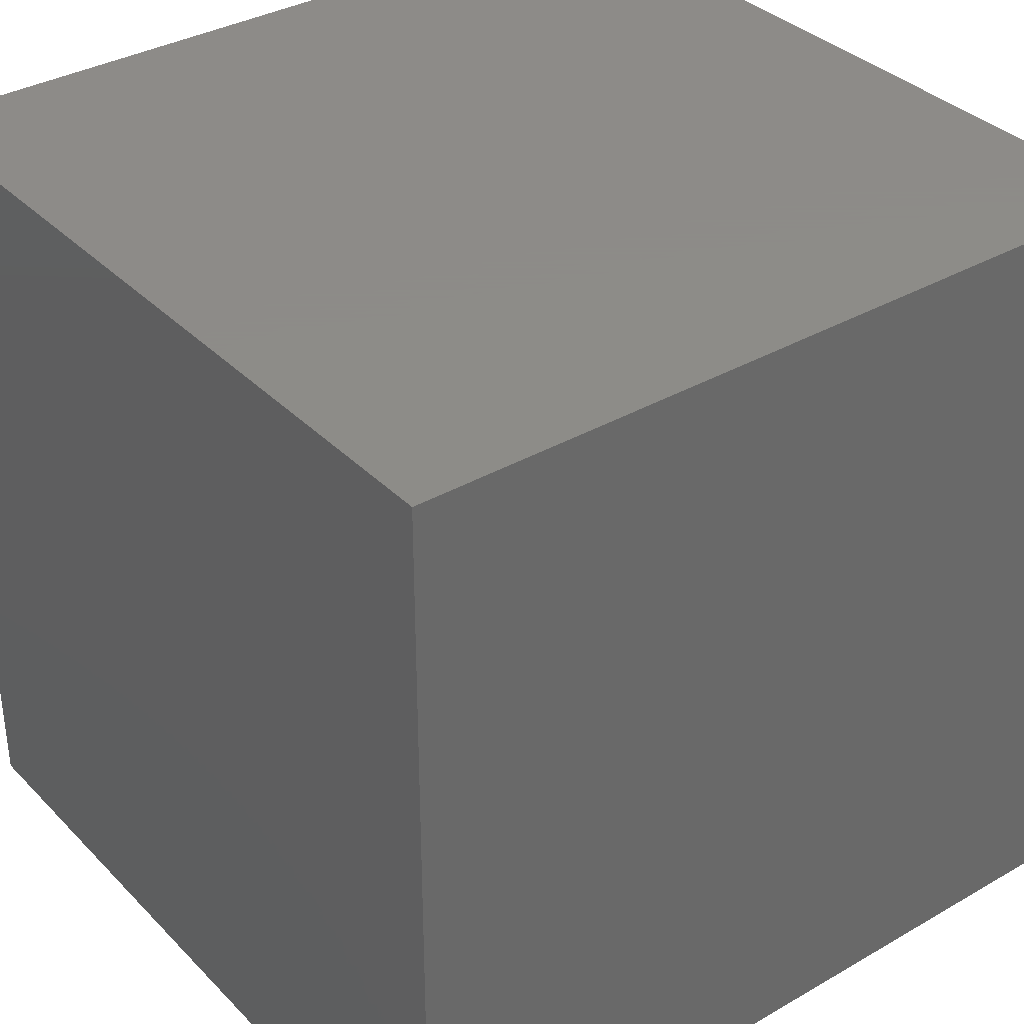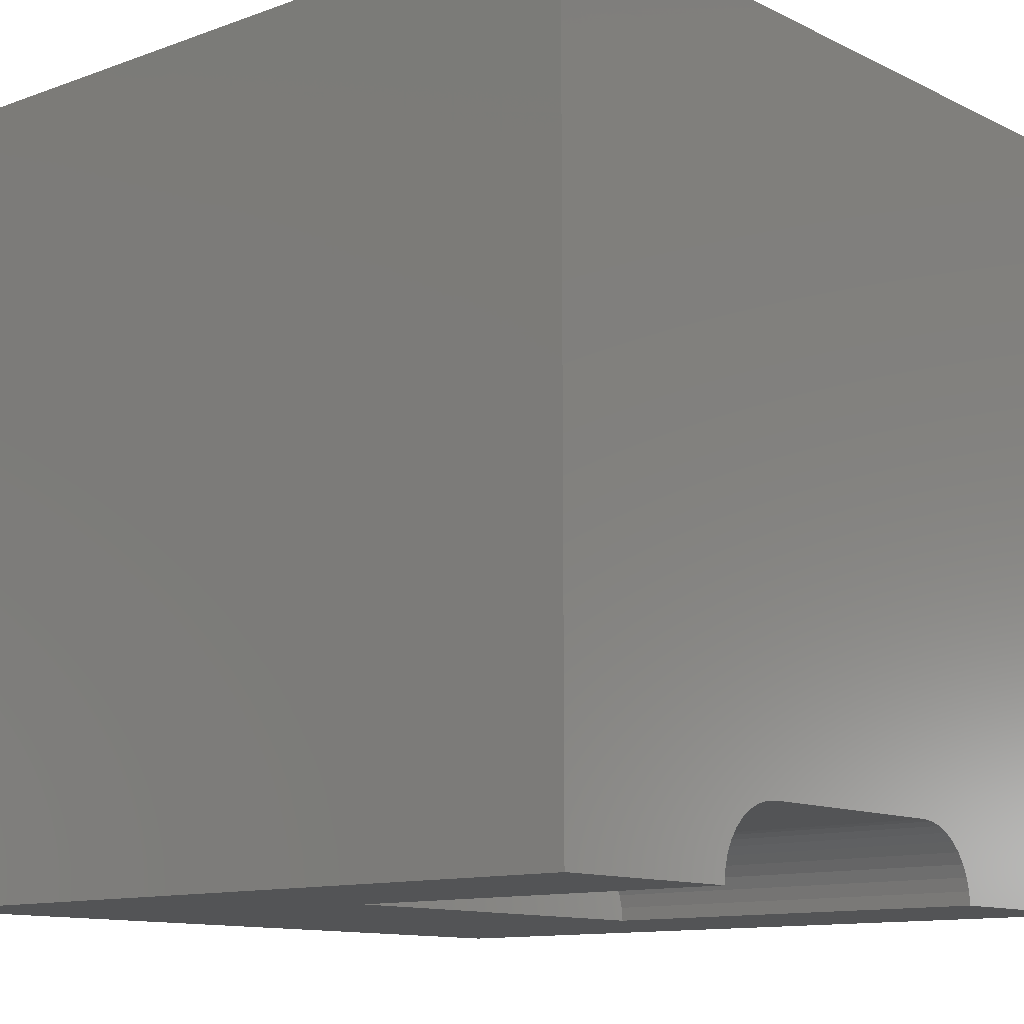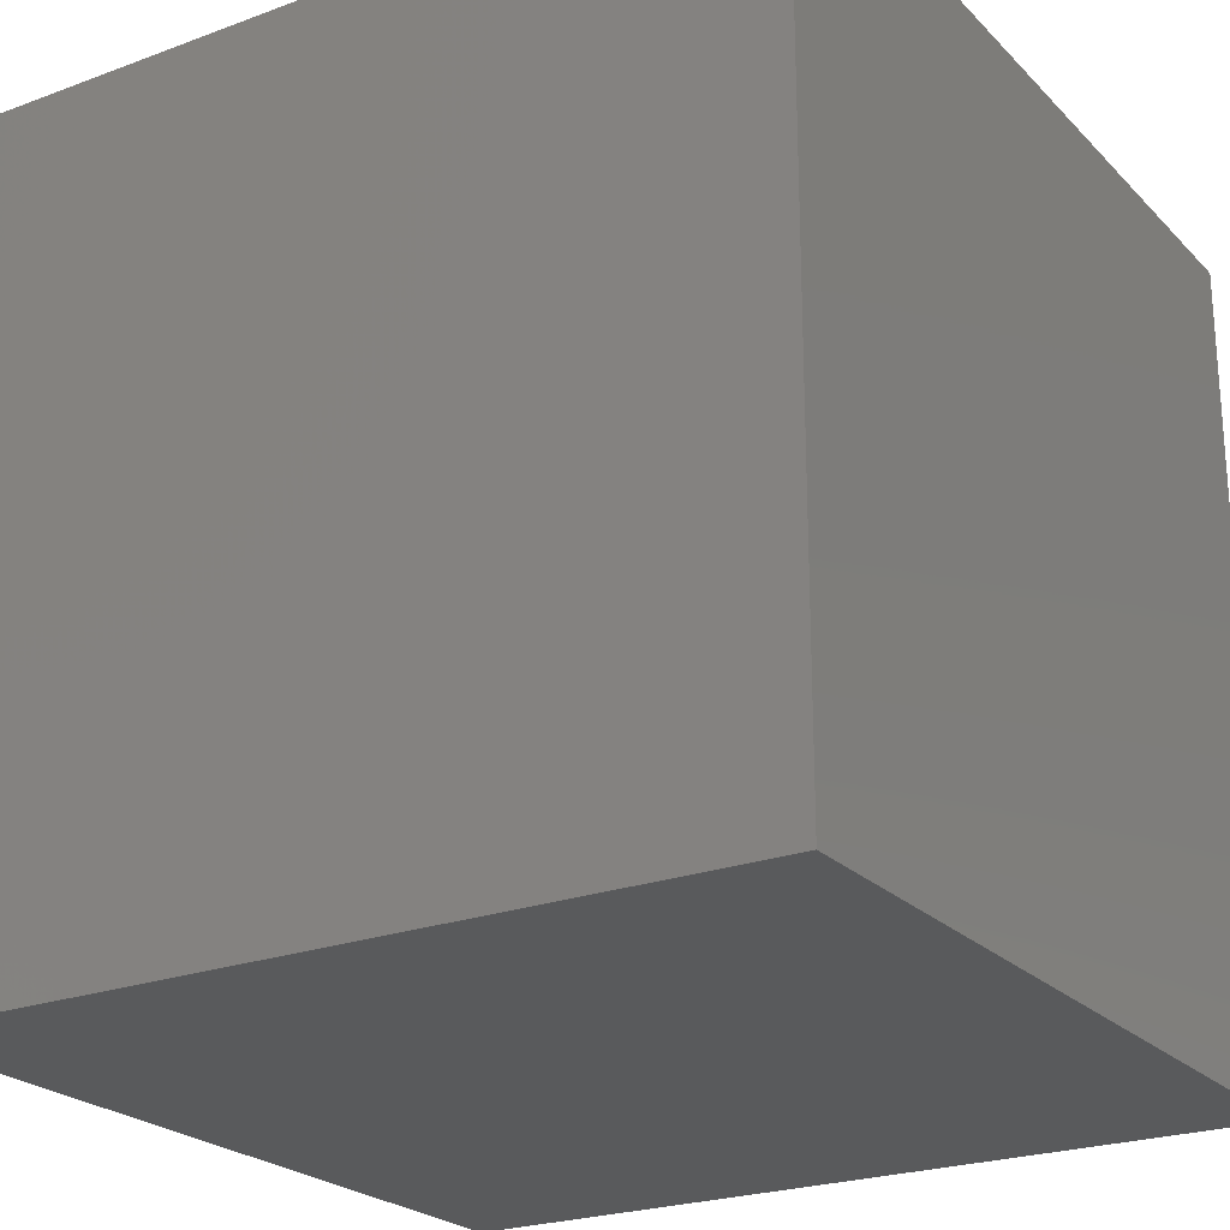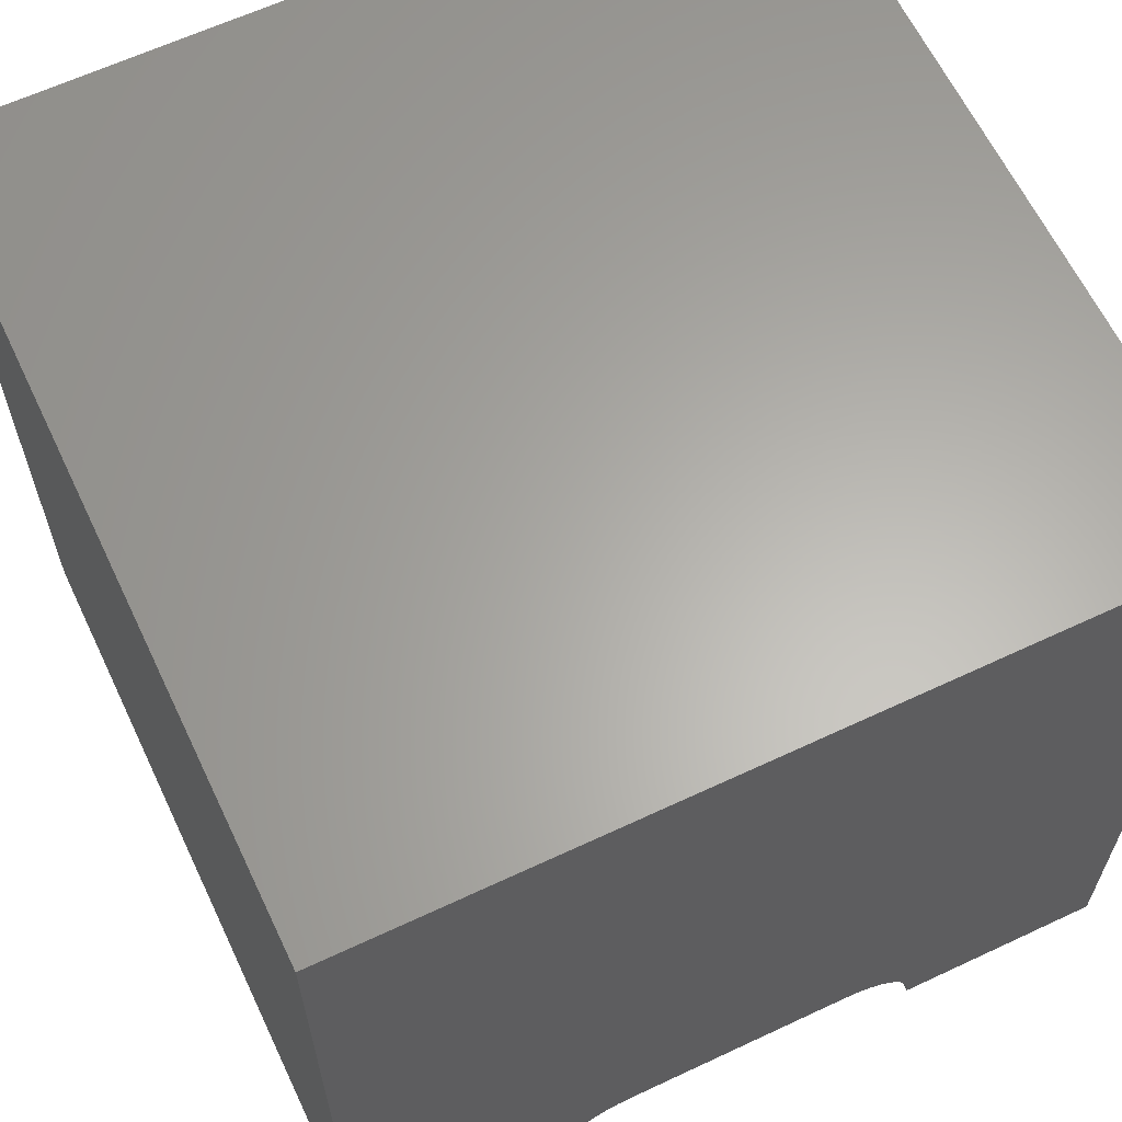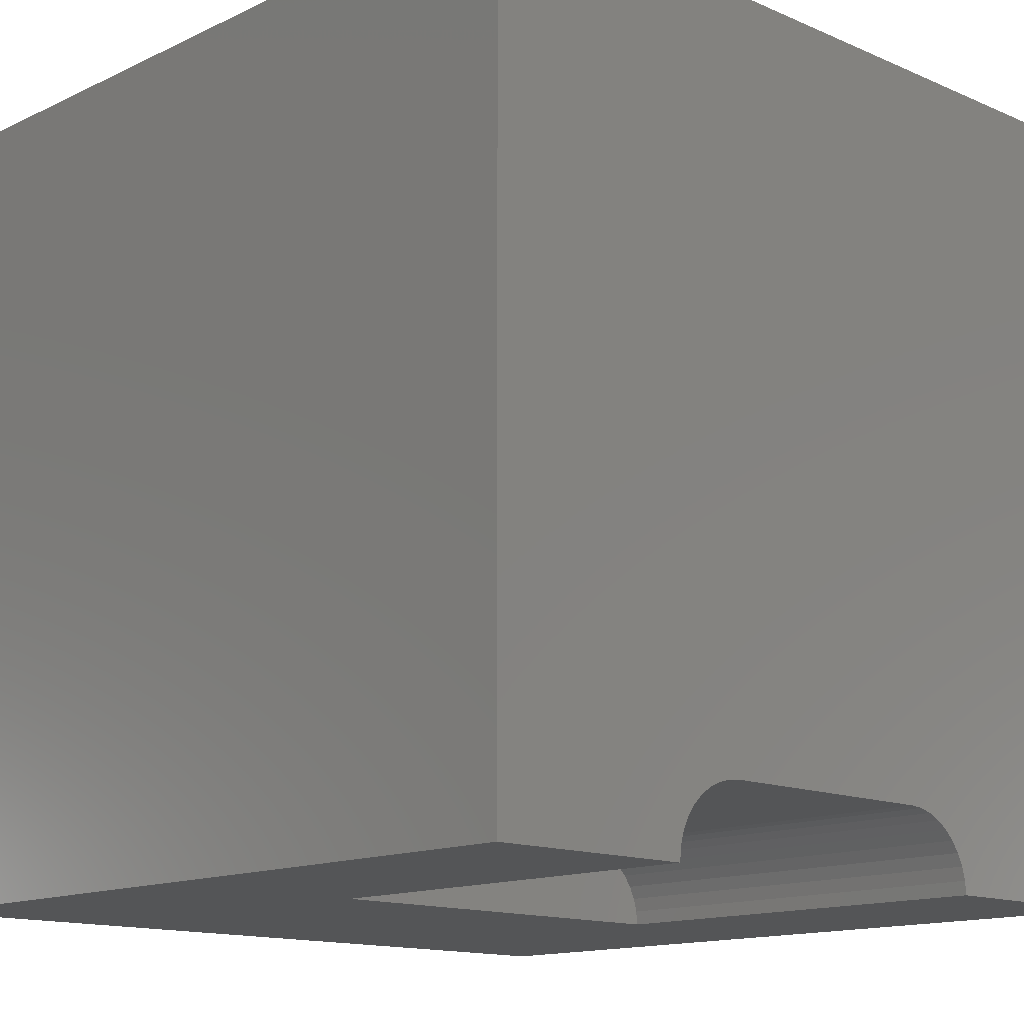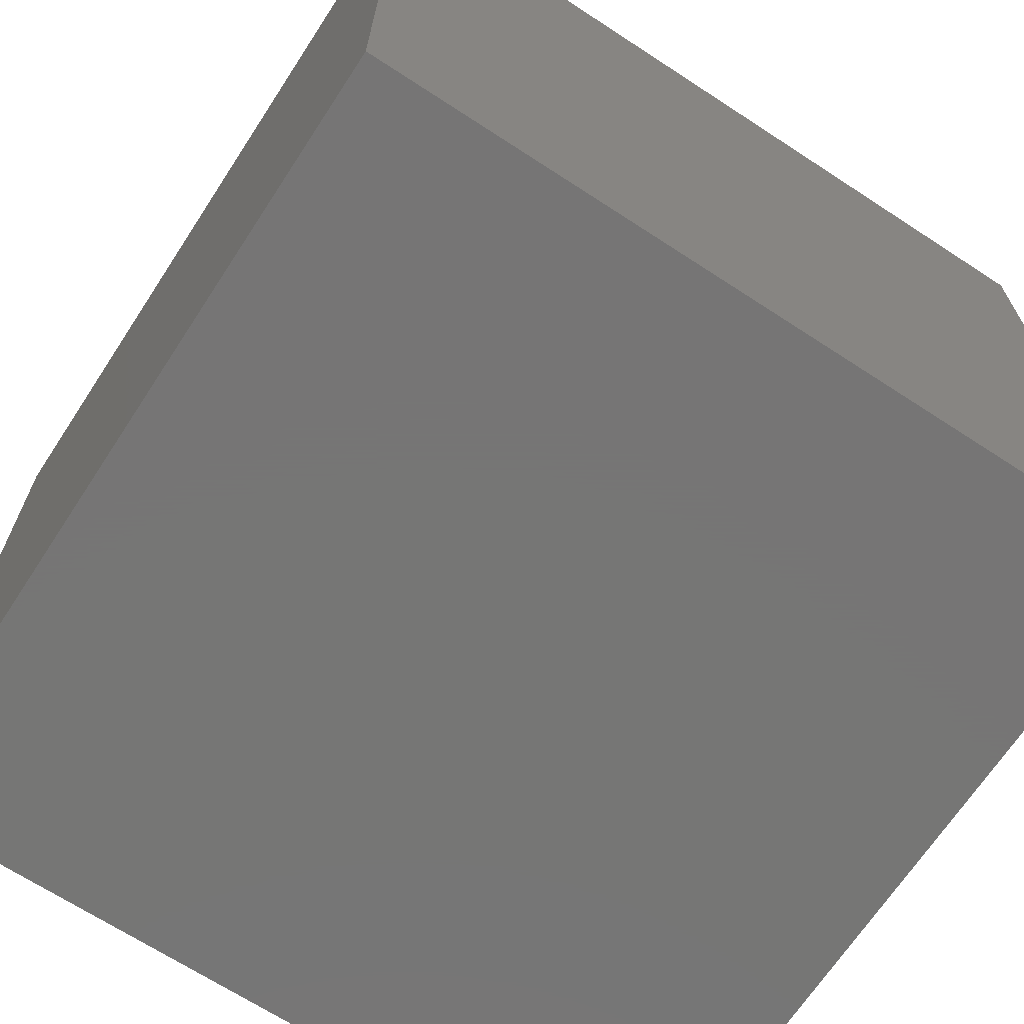
<metadata>
{"format":"stl","ext":"stl","renderer":"f3d","projection":"perspective","resolution":1024,"background":"white","views":[{"elev":35.2,"azim":142.6,"up":"+Y"},{"elev":-11.7,"azim":-49.1,"up":"+Y"},{"elev":-23.4,"azim":-148.0,"up":"+Z"},{"elev":63.1,"azim":-25.4,"up":"+Y"},{"elev":-13.9,"azim":-43.8,"up":"+Y"},{"elev":-68.1,"azim":-123.2,"up":"+Z"}]}
</metadata>
<code>
# stl→obj: 50 verts, 92 faces
v 0 10 10
v 0 10 0
v 0 0 10
v 0 0 0
v 7.397 0.1641 10
v 7.411 0 10
v 10 0 10
v 2.589 0 10
v 2.603 0.1641 10
v 2.646 0.3232 10
v 2.715 0.4726 10
v 2.81 0.6075 10
v 10 10 10
v 7.074 0.724 10
v 7.19 0.6075 10
v 7.354 0.3232 10
v 2.926 0.724 10
v 3.061 0.8185 10
v 3.211 0.8881 10
v 7.285 0.4726 10
v 6.63 0.9308 10
v 6.789 0.8881 10
v 6.939 0.8185 10
v 3.37 0.9308 10
v 3.534 0.9451 10
v 6.466 0.9451 10
v 10 10 0
v 10 0 0
v 2.589 0 4.805
v 7.411 0 4.805
v 3.534 0.9451 4.805
v 3.37 0.9308 4.805
v 3.211 0.8881 4.805
v 3.061 0.8185 4.805
v 2.926 0.724 4.805
v 2.81 0.6075 4.805
v 2.715 0.4726 4.805
v 2.646 0.3232 4.805
v 2.603 0.1641 4.805
v 2.589 1.157e-16 10
v 2.589 1.157e-16 4.805
v 6.466 0.9451 4.805
v 7.397 0.1641 4.805
v 7.354 0.3232 4.805
v 7.285 0.4726 4.805
v 7.19 0.6075 4.805
v 7.074 0.724 4.805
v 6.939 0.8185 4.805
v 6.789 0.8881 4.805
v 6.63 0.9308 4.805
f 1 2 3
f 3 2 4
f 5 6 7
f 3 8 9
f 9 10 3
f 3 10 11
f 3 11 1
f 1 11 12
f 13 14 15
f 5 7 16
f 12 17 1
f 1 17 18
f 1 18 19
f 13 15 7
f 7 15 20
f 7 20 16
f 21 22 13
f 13 22 23
f 13 23 14
f 19 24 1
f 1 24 25
f 1 25 13
f 13 25 26
f 13 26 21
f 27 13 28
f 28 13 7
f 2 27 4
f 4 27 28
f 13 27 1
f 1 27 2
f 8 3 29
f 29 3 4
f 29 4 30
f 30 4 28
f 30 28 6
f 6 28 7
f 31 25 24
f 31 24 32
f 32 24 19
f 32 19 33
f 33 19 18
f 33 18 34
f 34 18 17
f 34 17 35
f 35 17 12
f 35 12 36
f 36 12 11
f 36 11 37
f 37 11 10
f 37 10 38
f 38 10 9
f 38 9 39
f 39 9 40
f 39 40 41
f 31 42 25
f 25 42 26
f 30 6 5
f 30 5 43
f 43 5 16
f 43 16 44
f 44 16 20
f 44 20 45
f 45 20 15
f 45 15 46
f 46 15 14
f 46 14 47
f 47 14 23
f 47 23 48
f 48 23 22
f 48 22 49
f 49 22 21
f 49 21 50
f 50 21 26
f 50 26 42
f 43 44 42
f 42 44 45
f 42 45 46
f 34 35 36
f 37 38 31
f 46 47 48
f 34 36 33
f 38 39 31
f 31 39 29
f 31 29 42
f 42 29 30
f 42 30 43
f 48 49 46
f 46 49 50
f 46 50 42
f 37 31 36
f 36 31 32
f 36 32 33

</code>
